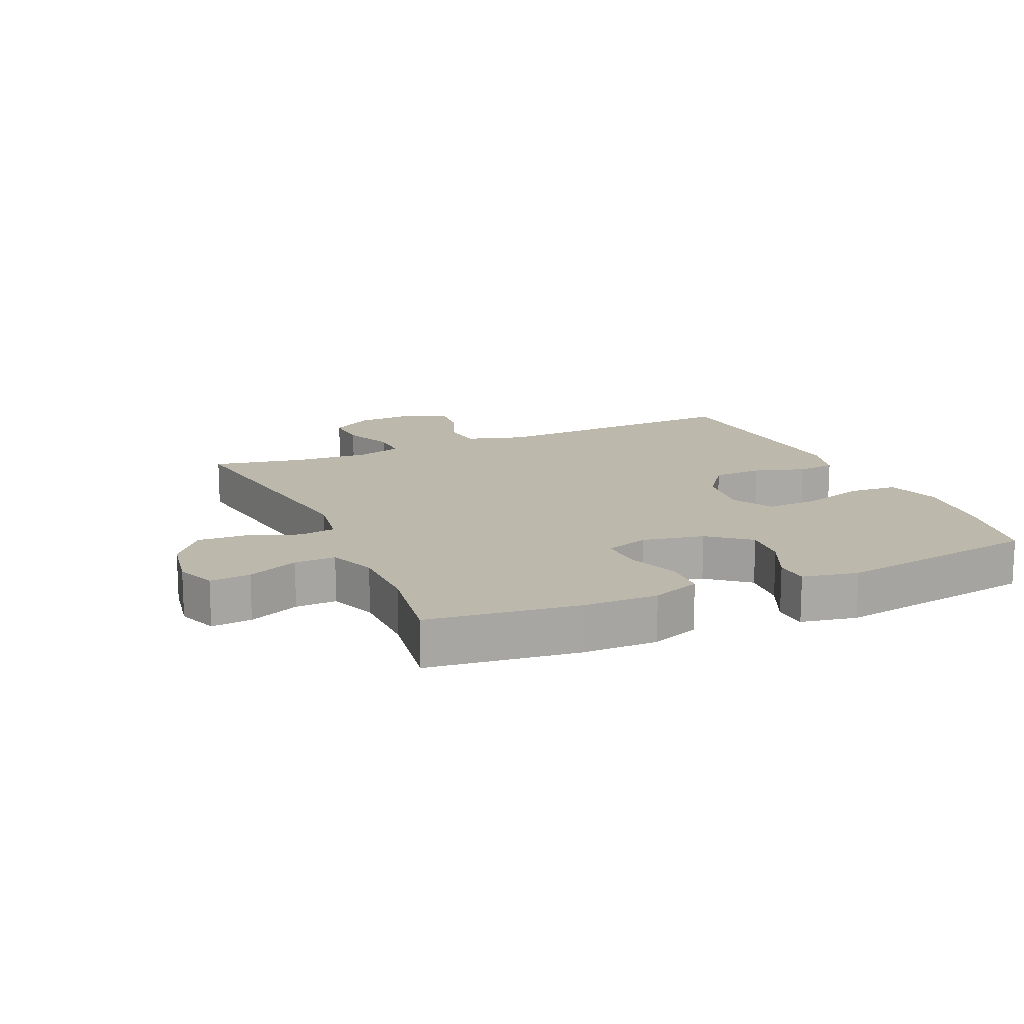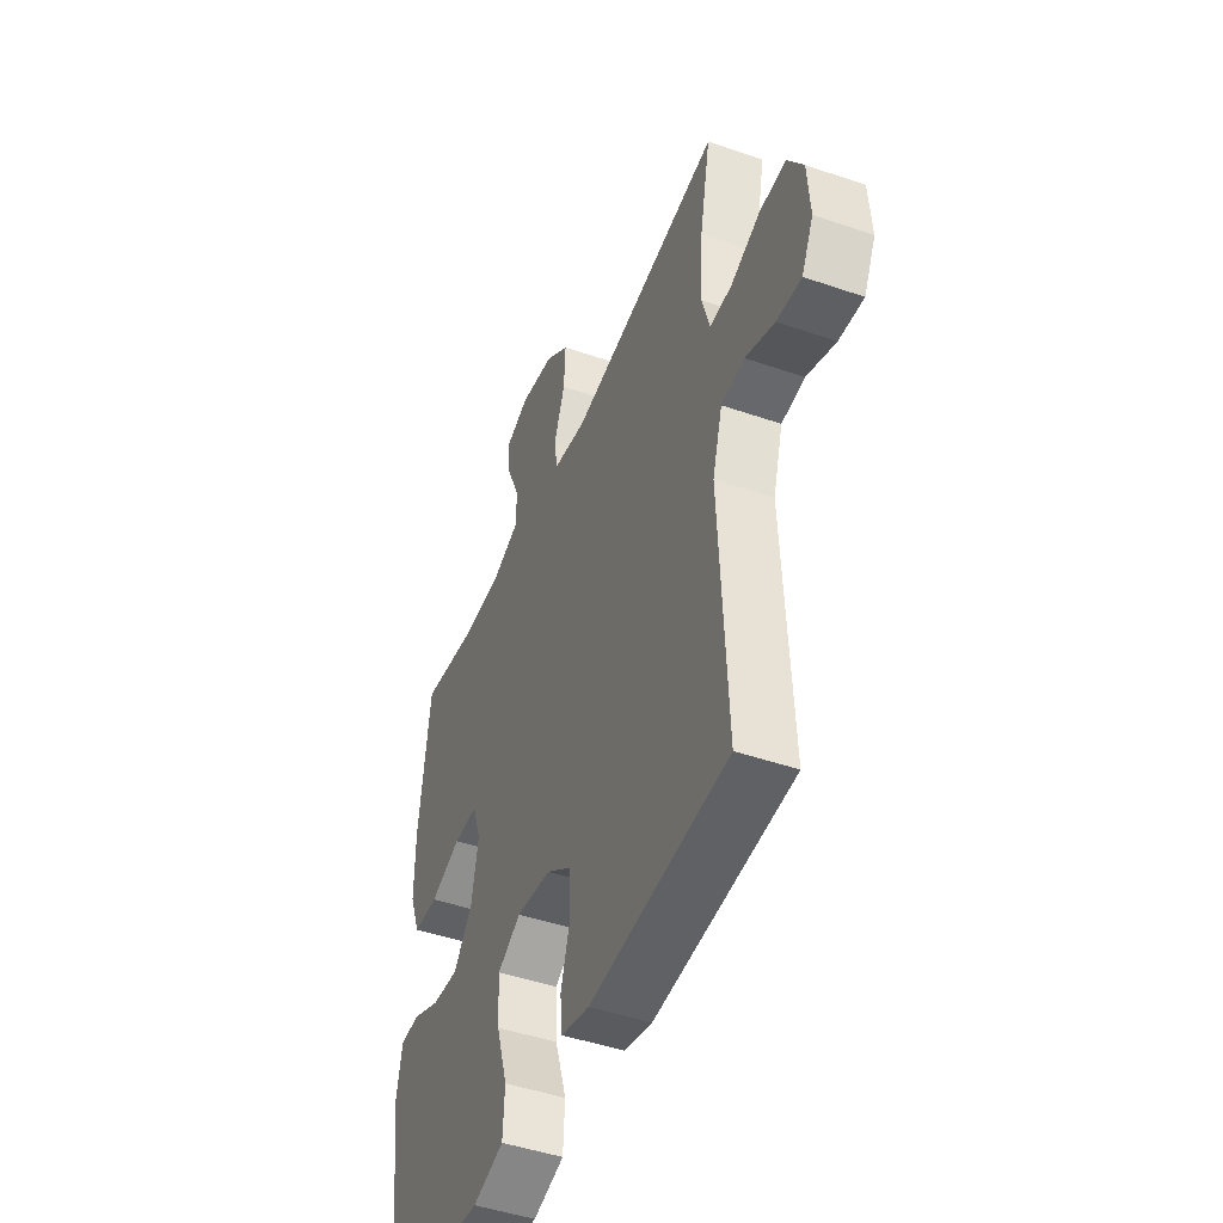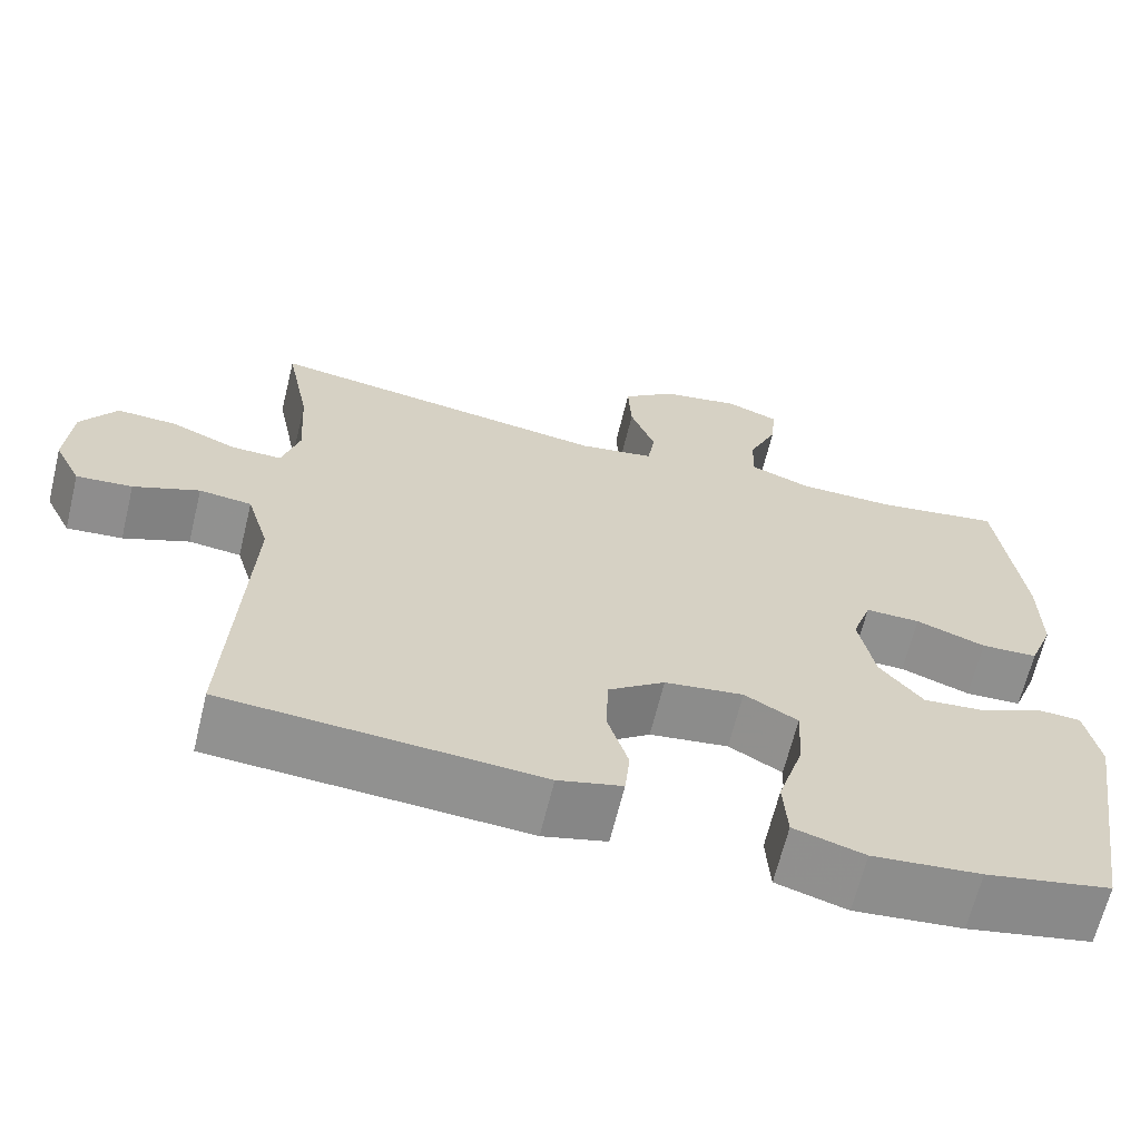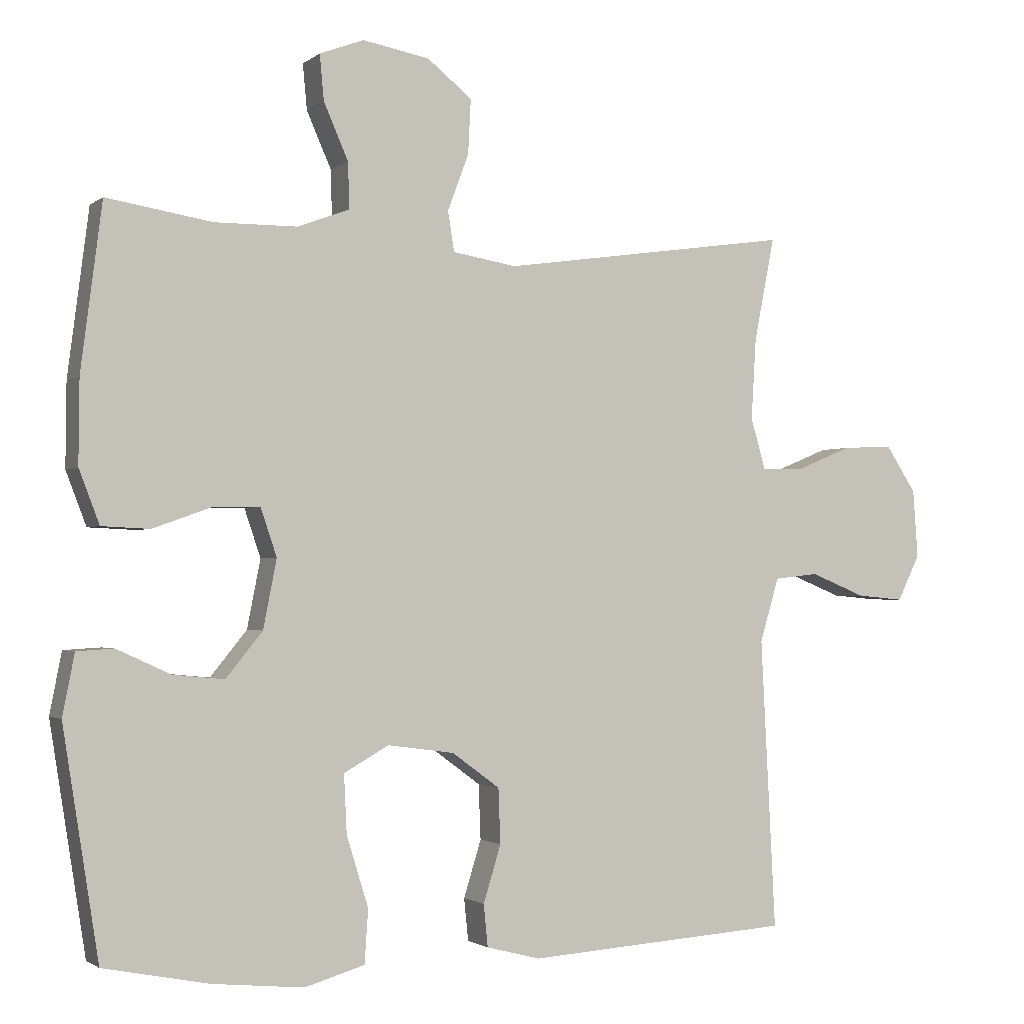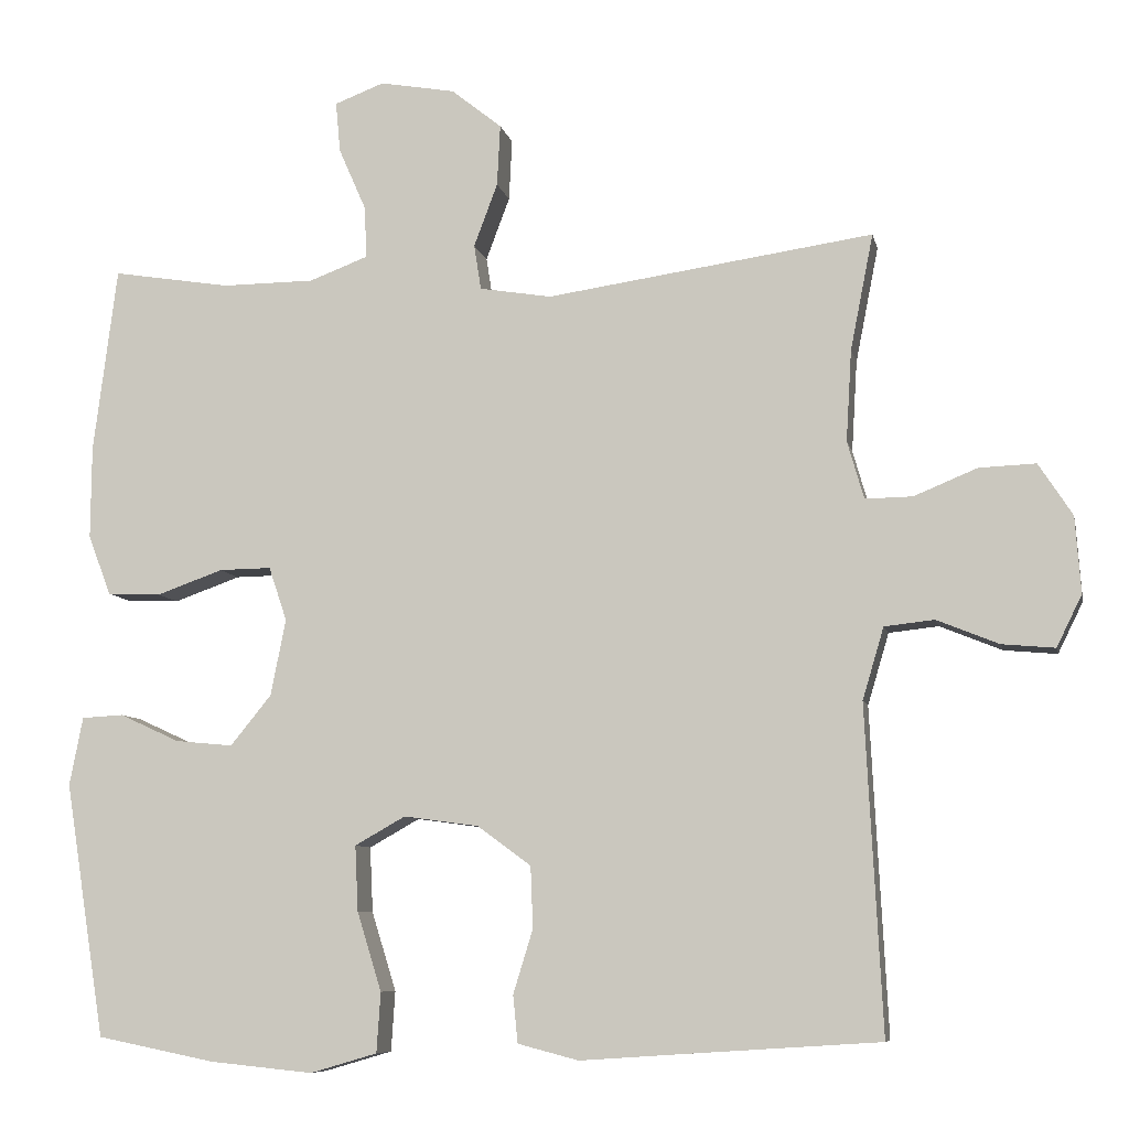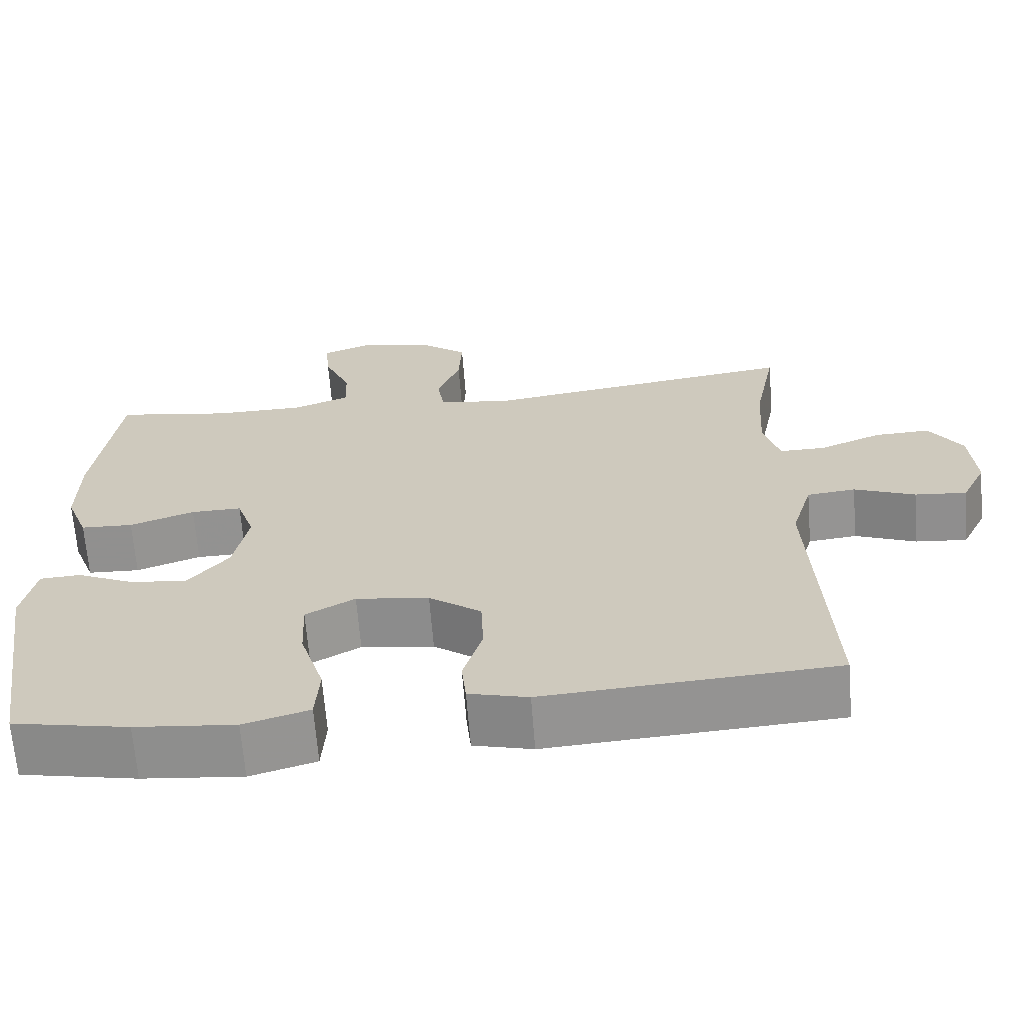
<metadata>
{"format":"obj","ext":"obj","renderer":"f3d","projection":"perspective","resolution":1024,"background":"white","views":[{"elev":14.9,"azim":66.2,"up":"+Y"},{"elev":-46.4,"azim":-111.5,"up":"+Z"},{"elev":-65.5,"azim":-13.7,"up":"+Z"},{"elev":-1.7,"azim":156.2,"up":"+Z"},{"elev":-8.0,"azim":-168.4,"up":"+Z"},{"elev":-66.2,"azim":-175.5,"up":"+Z"}]}
</metadata>
<code>
v -0.5 0.07 -0.5
v -0.479 0.07 -0.087
v -0.506 0.07 0.004
v -0.569 0.07 0.011
v -0.648 0.07 -0.021
v -0.715 0.07 -0.027
v -0.747 0.07 0.038
v -0.74 0.07 0.135
v -0.697 0.07 0.201
v -0.625 0.07 0.198
v -0.545 0.07 0.165
v -0.485 0.07 0.164
v -0.464 0.07 0.237
v -0.471 0.07 0.353
v -0.5 0.07 0.5
v -0.086 0.07 0.44
v 0.005 0.07 0.455
v 0.014 0.07 0.512
v -0.016 0.07 0.592
v -0.02 0.07 0.67
v 0.044 0.07 0.721
v 0.139 0.07 0.738
v 0.202 0.07 0.714
v 0.196 0.07 0.65
v 0.161 0.07 0.57
v 0.159 0.07 0.505
v 0.233 0.07 0.477
v 0.35 0.07 0.476
v 0.5 0.07 0.5
v 0.53 0.07 0.265
v 0.531 0.07 0.147
v 0.502 0.07 0.071
v 0.434 0.07 0.068
v 0.35 0.07 0.098
v 0.284 0.07 0.099
v 0.261 0.07 0.031
v 0.28 0.07 -0.066
v 0.332 0.07 -0.13
v 0.405 0.07 -0.123
v 0.481 0.07 -0.088
v 0.534 0.07 -0.091
v 0.551 0.07 -0.178
v 0.5 0.07 -0.5
v 0.35 0.07 -0.53
v 0.22 0.07 -0.543
v 0.135 0.07 -0.518
v 0.13 0.07 -0.442
v 0.161 0.07 -0.342
v 0.165 0.07 -0.259
v 0.101 0.07 -0.223
v 0.006 0.07 -0.236
v -0.062 0.07 -0.286
v -0.065 0.07 -0.364
v -0.04 0.07 -0.445
v -0.046 0.07 -0.505
v -0.123 0.07 -0.525
v -0.24 0.07 -0.517
v -0.5 0 -0.5
v -0.479 0 -0.087
v -0.506 0 0.004
v -0.569 0 0.011
v -0.648 0 -0.021
v -0.715 0 -0.027
v -0.747 0 0.038
v -0.74 0 0.135
v -0.697 0 0.201
v -0.625 0 0.198
v -0.545 0 0.165
v -0.485 0 0.164
v -0.464 0 0.237
v -0.471 0 0.353
v -0.5 0 0.5
v -0.086 0 0.44
v 0.005 0 0.455
v 0.014 0 0.512
v -0.016 0 0.592
v -0.02 0 0.67
v 0.044 0 0.721
v 0.139 0 0.738
v 0.202 0 0.714
v 0.196 0 0.65
v 0.161 0 0.57
v 0.159 0 0.505
v 0.233 0 0.477
v 0.35 0 0.476
v 0.5 0 0.5
v 0.53 0 0.265
v 0.531 0 0.147
v 0.502 0 0.071
v 0.434 0 0.068
v 0.35 0 0.098
v 0.284 0 0.099
v 0.261 0 0.031
v 0.28 0 -0.066
v 0.332 0 -0.13
v 0.405 0 -0.123
v 0.481 0 -0.088
v 0.534 0 -0.091
v 0.551 0 -0.178
v 0.5 0 -0.5
v 0.35 0 -0.53
v 0.22 0 -0.543
v 0.135 0 -0.518
v 0.13 0 -0.442
v 0.161 0 -0.342
v 0.165 0 -0.259
v 0.101 0 -0.223
v 0.006 0 -0.236
v -0.062 0 -0.286
v -0.065 0 -0.364
v -0.04 0 -0.445
v -0.046 0 -0.505
v -0.123 0 -0.525
v -0.24 0 -0.517
f 54 55 56 57
f 53 54 57 1
f 52 53 1 2
f 51 52 2 3
f 50 51 3
f 45 46 47 48
f 45 48 49
f 44 45 49
f 43 44 49
f 42 43 49
f 39 40 41 42
f 38 39 42 49
f 37 38 49 50
f 31 32 33 34
f 31 34 35
f 28 29 30 31
f 27 28 31 35
f 26 27 35 36
f 22 23 24 25
f 22 25 26
f 21 22 26
f 18 19 20 21
f 18 21 26 36
f 14 15 16
f 13 14 16 17
f 12 13 17
f 8 9 10 11
f 8 11 12
f 7 8 12
f 4 5 6 7
f 3 4 7 12
f 50 3 12 17
f 36 37 50
f 17 18 36 50
f 114 113 112 111
f 58 114 111 110
f 59 58 110 109
f 60 59 109 108
f 60 108 107
f 105 104 103 102
f 106 105 102
f 106 102 101
f 106 101 100
f 106 100 99
f 99 98 97 96
f 106 99 96 95
f 107 106 95 94
f 91 90 89 88
f 92 91 88
f 88 87 86 85
f 92 88 85 84
f 93 92 84 83
f 82 81 80 79
f 83 82 79
f 83 79 78
f 78 77 76 75
f 93 83 78 75
f 73 72 71
f 74 73 71 70
f 74 70 69
f 68 67 66 65
f 69 68 65
f 69 65 64
f 64 63 62 61
f 69 64 61 60
f 74 69 60 107
f 107 94 93
f 107 93 75 74
f 1 58 59 2
f 2 59 60 3
f 3 60 61 4
f 4 61 62 5
f 5 62 63 6
f 6 63 64 7
f 7 64 65 8
f 8 65 66 9
f 9 66 67 10
f 10 67 68 11
f 11 68 69 12
f 12 69 70 13
f 13 70 71 14
f 14 71 72 15
f 15 72 73 16
f 16 73 74 17
f 17 74 75 18
f 18 75 76 19
f 19 76 77 20
f 20 77 78 21
f 21 78 79 22
f 22 79 80 23
f 23 80 81 24
f 24 81 82 25
f 25 82 83 26
f 26 83 84 27
f 27 84 85 28
f 28 85 86 29
f 29 86 87 30
f 30 87 88 31
f 31 88 89 32
f 32 89 90 33
f 33 90 91 34
f 34 91 92 35
f 35 92 93 36
f 36 93 94 37
f 37 94 95 38
f 38 95 96 39
f 39 96 97 40
f 40 97 98 41
f 41 98 99 42
f 42 99 100 43
f 43 100 101 44
f 44 101 102 45
f 45 102 103 46
f 46 103 104 47
f 47 104 105 48
f 48 105 106 49
f 49 106 107 50
f 50 107 108 51
f 51 108 109 52
f 52 109 110 53
f 53 110 111 54
f 54 111 112 55
f 55 112 113 56
f 56 113 114 57
f 57 114 58 1

</code>
